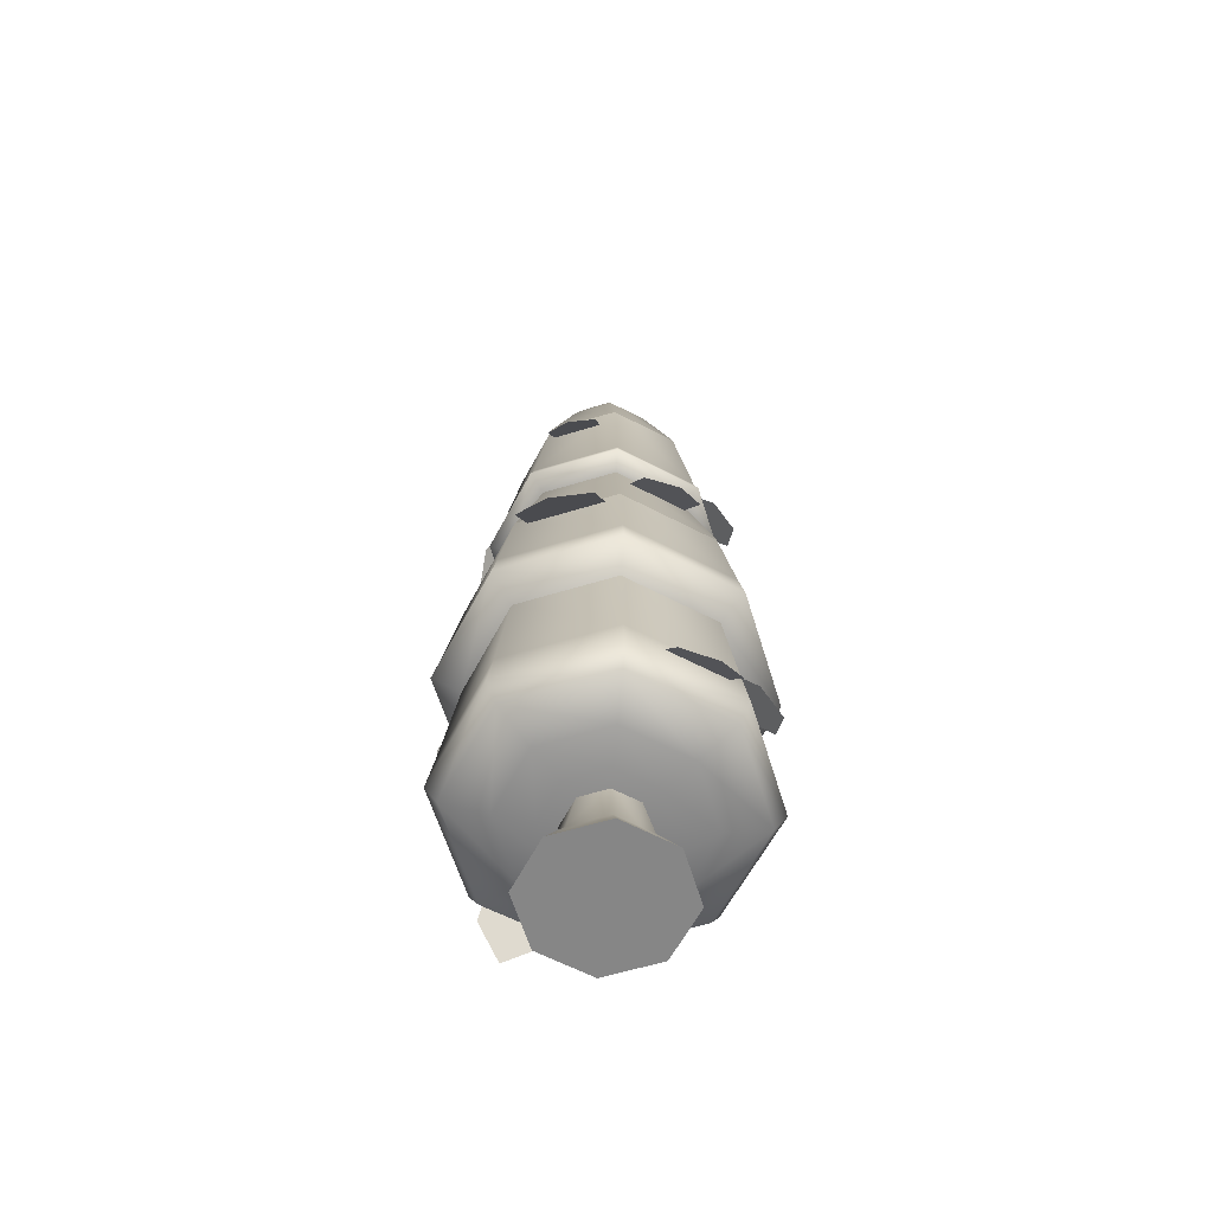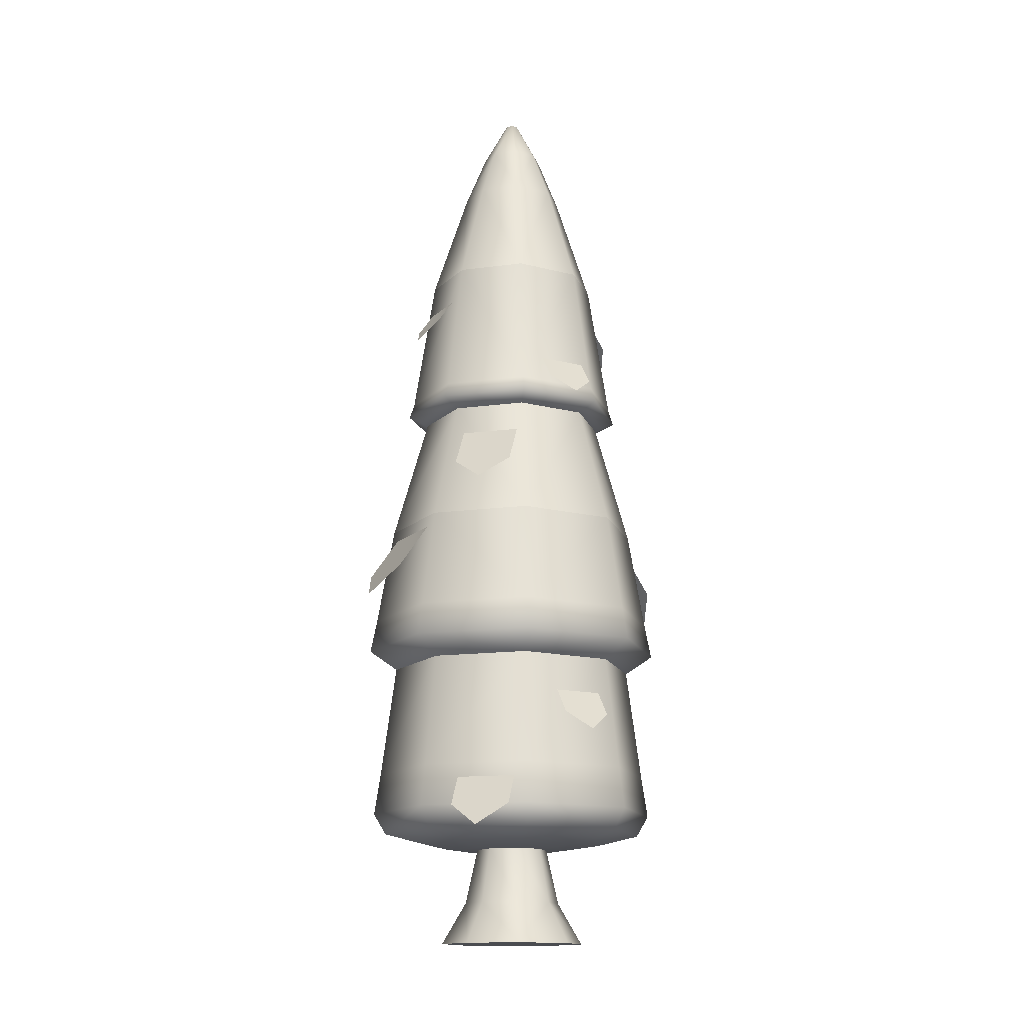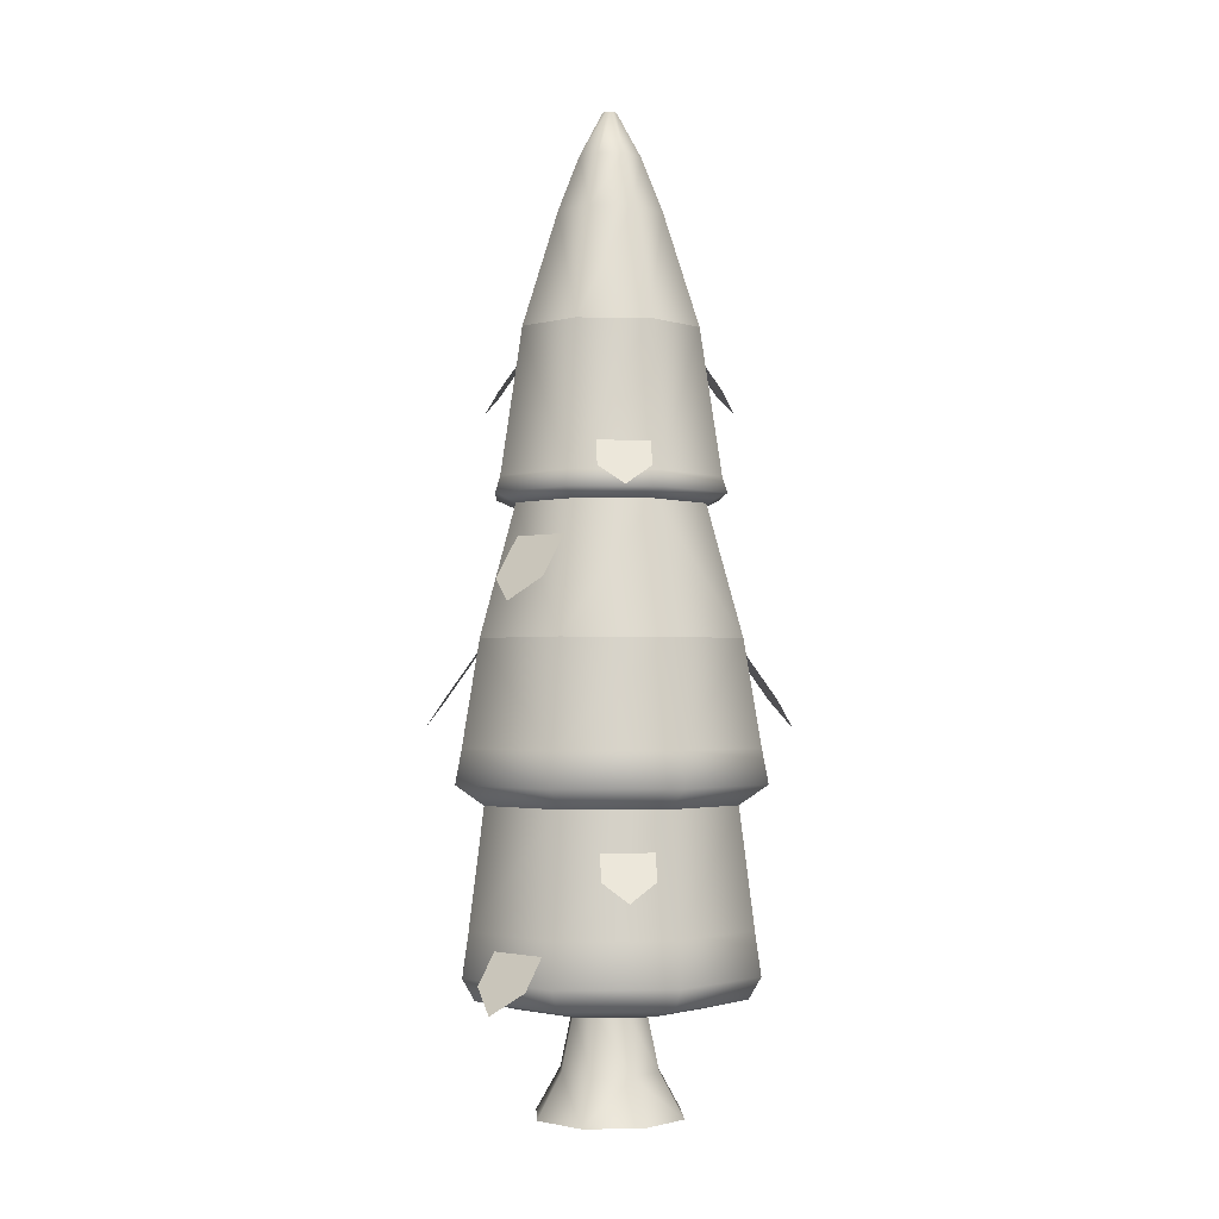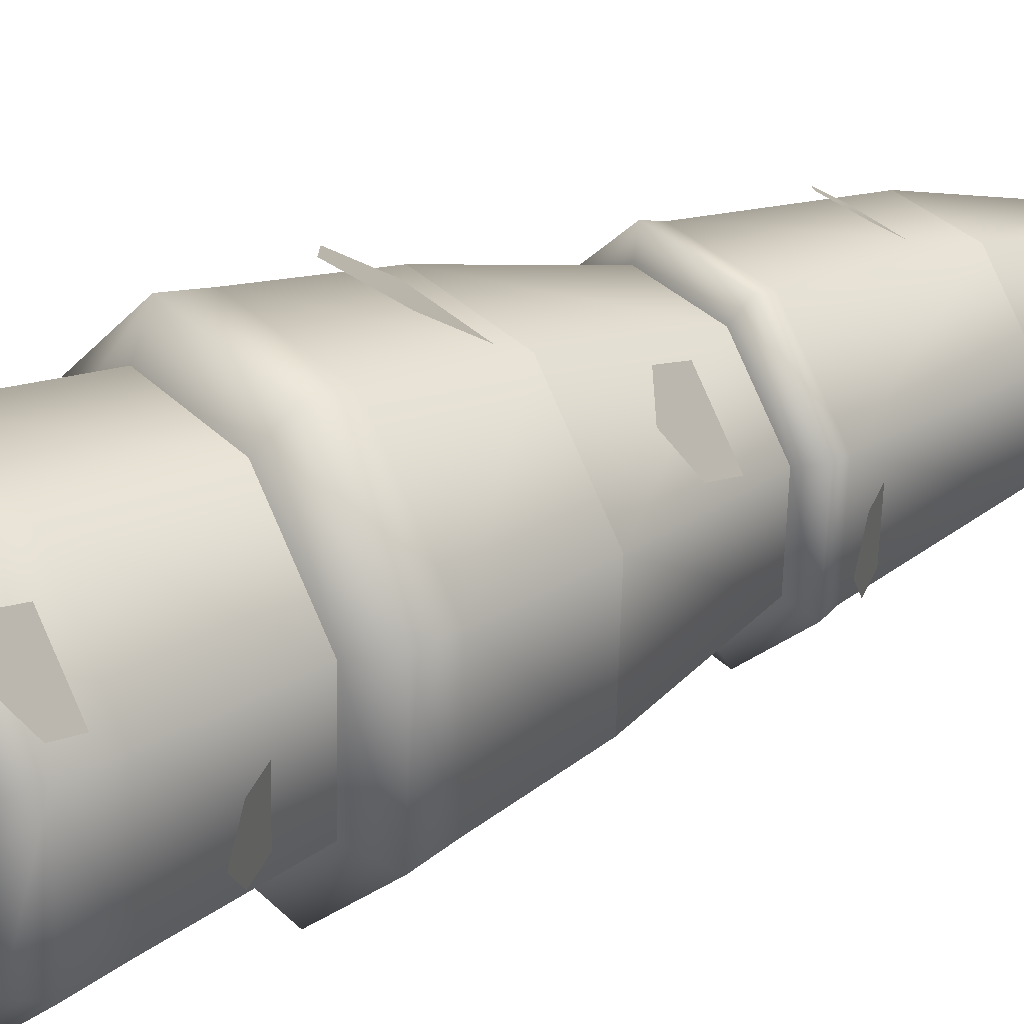
<metadata>
{"format":"obj","ext":"obj","renderer":"f3d","projection":"perspective","resolution":1024,"background":"white","views":[{"elev":-62.1,"azim":-160.7,"up":"+Y"},{"elev":-15.0,"azim":63.4,"up":"+Y"},{"elev":-2.1,"azim":89.7,"up":"+Y"},{"elev":30.2,"azim":53.6,"up":"+Z"}]}
</metadata>
<code>
o @wall.002
v 2.653 0.6262 -27.16
v 2.729 0.5943 -27.36
v 2.337 0.6262 -27.45
v 2.538 0.5943 -27.54
v 3.697 2.09 -27.37
v 3.734 1.887 -27.36
v 3.227 2.09 -26.86
v 3.243 1.887 -26.83
v 3.376 0.6262 -27.49
v 3.168 0.5943 -27.57
v 3.083 0.6262 -27.17
v 2.991 0.5943 -27.37
v 3.043 0.6262 -28.21
v 3.134 0.69 -28.46
v 2.613 0.6262 -28.2
v 2.503 0.69 -28.43
v 2.666 5.478 -27.75
v 2.808 5.752 -27.7
v 2.672 5.478 -27.6
v 2.809 5.752 -27.67
v 2.528 0.5943 -27.8
v 2.32 0.6262 -27.88
v 2.929 5.478 -27.51
v 2.781 5.478 -27.5
v 2.866 5.752 -27.65
v 2.833 5.752 -27.64
v 2.705 0.5943 -27.99
v 3.224 0.8175 -26.87
v 2.536 0.8175 -26.84
v 3.208 1.072 -26.9
v 2.549 1.072 -26.88
v 3.024 5.478 -27.77
v 3.029 5.478 -27.62
v 2.887 5.752 -27.7
v 2.888 5.752 -27.67
v 2.004 0.8175 -28
v 2.03 0.8175 -27.31
v 2.074 0.69 -27.97
v 2.098 0.69 -27.34
v 3.665 0.8175 -28.06
v 3.692 0.8175 -27.37
v 3.631 1.072 -28.04
v 3.657 1.072 -27.39
v 3.597 0.69 -28.03
v 3.359 0.6262 -27.92
v 3.16 0.8175 -28.53
v 2.52 1.887 -26.8
v 2.534 2.09 -26.83
v 3.147 1.072 -28.49
v 2.472 0.8175 -28.5
v 2.487 1.072 -28.47
v 2.562 0.69 -26.91
v 2.915 5.478 -27.87
v 2.863 5.752 -27.72
v 3.622 0.69 -27.4
v 1.962 1.887 -28.01
v 1.998 2.09 -28
v 1.989 1.887 -27.29
v 2.025 2.09 -27.31
v 2.767 5.478 -27.86
v 2.83 5.752 -27.72
v 2.064 1.072 -27.32
v 2.603 3.525 -27.02
v 2.205 3.525 -27.39
v 2.613 3.619 -27.05
v 2.232 3.619 -27.4
v 2.453 1.887 -28.54
v 3.176 1.887 -28.57
v 2.469 2.09 -28.51
v 3.162 2.09 -28.53
v 2.039 1.072 -27.98
v 2.552 3.525 -28.33
v 2.564 3.619 -28.3
v 2.184 3.525 -27.93
v 2.212 3.619 -27.92
v 3.484 3.619 -27.45
v 3.512 3.525 -27.44
v 3.131 3.619 -27.07
v 3.144 3.525 -27.04
v 3.706 1.887 -28.08
v 3.671 2.09 -28.06
v 3.491 3.525 -27.98
v 3.464 3.619 -27.97
v 3.153 5.152 -27.57
v 2.984 5.152 -27.39
v 3.093 3.525 -28.35
v 3.083 3.619 -28.32
v 3.037 4.476 -28.2
v 3.343 4.476 -27.91
v 2.543 5.152 -27.8
v 2.553 5.152 -27.55
v 2.353 4.476 -27.46
v 2.659 4.476 -27.17
v 2.735 5.152 -27.38
v 2.961 5.152 -27.99
v 2.62 4.476 -28.18
v 2.712 5.152 -27.98
v 2.337 4.476 -27.87
v 3.359 4.476 -27.5
v 3.143 5.152 -27.82
v 3.076 4.476 -27.19
v 3.193 0.69 -26.93
v 3.158 0.5943 -27.83
v 2.966 0.5943 -28
v 3.395 3.47 -27.48
v 3.377 3.47 -27.93
v 3.05 3.47 -28.23
v 2.604 3.47 -28.21
v 2.301 3.47 -27.89
v 2.318 3.47 -27.44
v 2.646 3.47 -27.14
v 3.092 3.47 -27.15
v 3.571 1.768 -27.42
v 3.17 1.768 -26.98
v 3.549 1.768 -28.01
v 3.115 1.768 -28.41
v 2.525 1.768 -28.39
v 2.124 1.768 -27.95
v 2.58 1.768 -26.96
v 2.147 1.768 -27.36
v 2.57 2.704 -26.93
v 2.121 2.704 -27.35
v 2.513 2.704 -28.41
v 2.097 2.704 -27.96
v 3.575 2.704 -28.02
v 3.125 2.704 -28.43
v 3.182 2.704 -26.96
v 3.598 2.704 -27.41
v 2.701 4.111 -28.32
v 2.709 4.409 -28.11
v 2.848 4.002 -28.4
v 3.009 4.409 -28.12
v 3.001 4.111 -28.33
v 2.398 3.031 -28.32
v 2.583 3.391 -28.15
v 2.207 2.899 -28.25
v 2.336 3.391 -27.88
v 2.152 3.031 -28.05
v 2.588 2.354 -28.62
v 2.6 2.801 -28.3
v 2.809 2.191 -28.74
v 3.05 2.801 -28.32
v 3.038 2.354 -28.63
v 3.108 2.354 -26.75
v 3.096 2.801 -27.06
v 2.887 2.191 -26.63
v 2.646 2.801 -27.05
v 2.658 2.354 -26.73
v 2.994 4.111 -27.05
v 2.986 4.409 -27.26
v 2.848 4.002 -26.97
v 2.687 4.409 -27.25
v 2.695 4.111 -27.04
v 3.298 3.031 -27.05
v 3.113 3.391 -27.22
v 3.489 2.899 -27.12
v 3.359 3.391 -27.49
v 3.544 3.031 -27.32
v 3.457 0.8044 -26.97
v 3.272 1.164 -27.14
v 3.648 0.6722 -27.04
v 3.518 1.164 -27.4
v 3.703 0.8044 -27.23
v 2.138 3.635 -27.76
v 2.346 3.933 -27.76
v 2.067 3.526 -27.6
v 2.357 3.933 -27.46
v 2.149 3.635 -27.46
v 2.239 0.8044 -28.4
v 2.424 1.164 -28.23
v 2.048 0.6722 -28.33
v 2.178 1.164 -27.97
v 1.993 0.8044 -28.14
v 3.558 3.635 -27.61
v 3.35 3.933 -27.61
v 3.629 3.526 -27.77
v 3.338 3.933 -27.91
v 3.547 3.635 -27.91
v 3.695 1.389 -27.63
v 3.487 1.687 -27.63
v 3.766 1.28 -27.79
v 3.475 1.687 -27.93
v 3.684 1.389 -27.93
v 2.001 1.389 -27.73
v 2.209 1.687 -27.74
v 1.93 1.28 -27.58
v 2.22 1.687 -27.44
v 2.012 1.389 -27.43
v 2.426 -0 -27.84
v 2.439 -0 -27.5
v 2.507 0 -27.93
v 2.66 0 -28.09
v 3.004 0 -28.11
v 2.692 -0 -27.26
v 3.257 0 -27.87
v 3.036 -0 -27.28
v 3.27 0 -27.53
v 2.973 0.2561 -27.41
v 3.129 0.2561 -27.58
v 2.744 0.2561 -27.4
v 2.575 0.2561 -27.56
v 2.722 0.2561 -27.96
v 2.952 0.2561 -27.97
v 3.12 0.2561 -27.81
v 2.567 0.2561 -27.79
v 2.621 0.2561 -27.85
v 2.77 0.5943 -27.47
v 2.644 0.5943 -27.59
v 3.059 0.5943 -27.61
v 3.052 0.5943 -27.78
v 2.942 0.5943 -27.48
v 2.637 0.5943 -27.76
v 2.926 0.5943 -27.9
v 2.754 0.5943 -27.89
f 3 2 1
f 2 3 4
f 7 6 5
f 6 7 8
f 11 10 9
f 10 11 12
f 15 14 13
f 14 15 16
f 1 12 11
f 12 1 2
f 19 18 17
f 18 19 20
f 3 21 4
f 21 3 22
f 25 24 23
f 24 25 26
f 21 15 27
f 15 21 22
f 30 29 28
f 29 30 31
f 34 33 32
f 33 34 35
f 38 37 36
f 37 38 39
f 42 41 40
f 41 42 43
f 45 14 44
f 14 45 13
f 46 44 14
f 44 46 40
f 7 47 8
f 47 7 48
f 50 49 46
f 49 50 51
f 30 41 43
f 41 30 28
f 39 1 52
f 1 39 3
f 52 37 39
f 37 52 29
f 54 32 53
f 32 54 34
f 41 44 40
f 44 41 55
f 58 57 56
f 57 58 59
f 61 53 60
f 53 61 54
f 29 62 37
f 62 29 31
f 65 64 63
f 64 65 66
f 69 68 67
f 68 69 70
f 34 25 35
f 25 34 54
f 25 54 26
f 26 54 61
f 26 61 20
f 20 61 18
f 16 36 50
f 36 16 38
f 36 51 50
f 51 36 71
f 74 73 72
f 73 74 75
f 64 75 74
f 75 64 66
f 78 77 76
f 77 78 79
f 81 6 80
f 6 81 5
f 78 63 79
f 63 78 65
f 70 80 68
f 80 70 81
f 56 69 67
f 69 56 57
f 39 22 3
f 22 39 38
f 16 46 14
f 46 16 50
f 83 77 82
f 77 83 76
f 23 84 33
f 84 23 85
f 87 82 86
f 82 87 83
f 88 83 87
f 83 88 89
f 90 19 17
f 19 90 91
f 93 91 92
f 91 93 94
f 96 95 88
f 95 96 97
f 75 92 98
f 92 75 66
f 100 99 89
f 99 100 84
f 98 91 90
f 91 98 92
f 89 76 83
f 76 89 99
f 101 94 93
f 94 101 85
f 93 66 65
f 66 93 92
f 60 95 97
f 95 60 53
f 96 87 73
f 87 96 88
f 85 99 84
f 99 85 101
f 90 60 97
f 60 90 17
f 95 89 88
f 89 95 100
f 23 94 85
f 94 23 24
f 73 86 72
f 86 73 87
f 101 76 99
f 76 101 78
f 32 84 100
f 84 32 33
f 98 97 96
f 97 98 90
f 49 40 46
f 40 49 42
f 52 11 102
f 11 52 1
f 101 65 78
f 65 101 93
f 37 71 36
f 71 37 62
f 24 91 94
f 91 24 19
f 12 103 10
f 103 12 2
f 103 2 104
f 104 2 4
f 104 4 27
f 27 4 21
f 27 13 104
f 13 27 15
f 35 23 33
f 23 35 25
f 103 13 45
f 13 103 104
f 28 52 102
f 52 28 29
f 10 45 9
f 45 10 103
f 26 19 24
f 19 26 20
f 28 55 41
f 55 28 102
f 22 16 15
f 16 22 38
f 48 58 47
f 58 48 59
f 102 9 55
f 9 102 11
f 9 44 55
f 44 9 45
f 17 61 60
f 61 17 18
f 53 100 95
f 100 53 32
f 75 96 73
f 96 75 98
f 105 82 77
f 82 105 106
f 106 86 82
f 86 106 107
f 108 86 107
f 86 108 72
f 109 72 108
f 72 109 74
f 64 109 110
f 109 64 74
f 64 111 63
f 111 64 110
f 79 105 77
f 105 79 112
f 63 112 79
f 112 63 111
f 8 113 6
f 113 8 114
f 113 80 6
f 80 113 115
f 115 68 80
f 68 115 116
f 117 68 116
f 68 117 67
f 118 67 117
f 67 118 56
f 47 114 8
f 114 47 119
f 58 118 120
f 118 58 56
f 47 120 119
f 120 47 58
f 111 122 121
f 122 111 110
f 124 108 123
f 108 124 109
f 126 106 125
f 106 126 107
f 124 110 109
f 110 124 122
f 112 121 127
f 121 112 111
f 106 128 125
f 128 106 105
f 108 126 123
f 126 108 107
f 112 128 105
f 128 112 127
f 121 59 48
f 59 121 122
f 116 42 49
f 42 116 115
f 57 123 69
f 123 57 124
f 51 116 49
f 116 51 117
f 57 122 124
f 122 57 59
f 113 30 43
f 30 113 114
f 126 81 70
f 81 126 125
f 125 5 81
f 5 125 128
f 127 48 7
f 48 127 121
f 69 126 70
f 126 69 123
f 62 118 71
f 118 62 120
f 127 5 128
f 5 127 7
f 71 117 51
f 117 71 118
f 114 31 30
f 31 114 119
f 119 62 31
f 62 119 120
f 115 43 42
f 43 115 113
f 133 131 132
f 132 131 130
f 129 130 131
f 136 135 134
f 135 136 137
f 137 136 138
f 143 141 142
f 142 141 140
f 139 140 141
f 148 146 147
f 147 146 145
f 144 145 146
f 153 151 152
f 152 151 150
f 149 150 151
f 156 155 154
f 155 156 157
f 157 156 158
f 161 160 159
f 160 161 162
f 162 161 163
f 166 165 164
f 165 166 167
f 167 166 168
f 171 170 169
f 170 171 172
f 172 171 173
f 176 175 174
f 175 176 177
f 177 176 178
f 181 180 179
f 180 181 182
f 182 181 183
f 186 185 184
f 185 186 187
f 187 186 188
f 191 190 189
f 190 191 192
f 190 192 193
f 190 193 194
f 194 193 195
f 194 195 196
f 196 195 197
f 197 198 196
f 198 197 199
f 200 190 194
f 190 200 201
f 196 200 194
f 200 196 198
f 202 193 192
f 193 202 203
f 197 204 199
f 204 197 195
f 201 189 190
f 189 201 205
f 206 189 205
f 189 206 191
f 191 206 202
f 191 202 192
f 193 204 195
f 204 193 203
f 207 201 200
f 201 207 208
f 204 209 199
f 209 204 210
f 199 211 198
f 211 199 209
f 208 205 201
f 205 208 212
f 203 210 204
f 210 203 213
f 214 203 202
f 203 214 213
f 212 206 205
f 206 212 214
f 206 214 202
f 198 207 200
f 207 198 211
f 3 2 1
f 2 3 4
f 7 6 5
f 6 7 8
f 11 10 9
f 10 11 12
f 15 14 13
f 14 15 16
f 1 12 11
f 12 1 2
f 19 18 17
f 18 19 20
f 3 21 4
f 21 3 22
f 25 24 23
f 24 25 26
f 21 15 27
f 15 21 22
f 30 29 28
f 29 30 31
f 34 33 32
f 33 34 35
f 38 37 36
f 37 38 39
f 42 41 40
f 41 42 43
f 45 14 44
f 14 45 13
f 46 44 14
f 44 46 40
f 7 47 8
f 47 7 48
f 50 49 46
f 49 50 51
f 30 41 43
f 41 30 28
f 39 1 52
f 1 39 3
f 52 37 39
f 37 52 29
f 54 32 53
f 32 54 34
f 41 44 40
f 44 41 55
f 58 57 56
f 57 58 59
f 61 53 60
f 53 61 54
f 29 62 37
f 62 29 31
f 65 64 63
f 64 65 66
f 69 68 67
f 68 69 70
f 34 25 35
f 25 34 54
f 25 54 26
f 26 54 61
f 26 61 20
f 20 61 18
f 16 36 50
f 36 16 38
f 36 51 50
f 51 36 71
f 74 73 72
f 73 74 75
f 64 75 74
f 75 64 66
f 78 77 76
f 77 78 79
f 81 6 80
f 6 81 5
f 78 63 79
f 63 78 65
f 70 80 68
f 80 70 81
f 56 69 67
f 69 56 57
f 39 22 3
f 22 39 38
f 16 46 14
f 46 16 50
f 83 77 82
f 77 83 76
f 23 84 33
f 84 23 85
f 87 82 86
f 82 87 83
f 88 83 87
f 83 88 89
f 90 19 17
f 19 90 91
f 93 91 92
f 91 93 94
f 96 95 88
f 95 96 97
f 75 92 98
f 92 75 66
f 100 99 89
f 99 100 84
f 98 91 90
f 91 98 92
f 89 76 83
f 76 89 99
f 101 94 93
f 94 101 85
f 93 66 65
f 66 93 92
f 60 95 97
f 95 60 53
f 96 87 73
f 87 96 88
f 85 99 84
f 99 85 101
f 90 60 97
f 60 90 17
f 95 89 88
f 89 95 100
f 23 94 85
f 94 23 24
f 73 86 72
f 86 73 87
f 101 76 99
f 76 101 78
f 32 84 100
f 84 32 33
f 98 97 96
f 97 98 90
f 49 40 46
f 40 49 42
f 52 11 102
f 11 52 1
f 101 65 78
f 65 101 93
f 37 71 36
f 71 37 62
f 24 91 94
f 91 24 19
f 12 103 10
f 103 12 2
f 103 2 104
f 104 2 4
f 104 4 27
f 27 4 21
f 27 13 104
f 13 27 15
f 35 23 33
f 23 35 25
f 103 13 45
f 13 103 104
f 28 52 102
f 52 28 29
f 10 45 9
f 45 10 103
f 26 19 24
f 19 26 20
f 28 55 41
f 55 28 102
f 22 16 15
f 16 22 38
f 48 58 47
f 58 48 59
f 102 9 55
f 9 102 11
f 9 44 55
f 44 9 45
f 17 61 60
f 61 17 18
f 53 100 95
f 100 53 32
f 75 96 73
f 96 75 98
f 105 82 77
f 82 105 106
f 106 86 82
f 86 106 107
f 108 86 107
f 86 108 72
f 109 72 108
f 72 109 74
f 64 109 110
f 109 64 74
f 64 111 63
f 111 64 110
f 79 105 77
f 105 79 112
f 63 112 79
f 112 63 111
f 8 113 6
f 113 8 114
f 113 80 6
f 80 113 115
f 115 68 80
f 68 115 116
f 117 68 116
f 68 117 67
f 118 67 117
f 67 118 56
f 47 114 8
f 114 47 119
f 58 118 120
f 118 58 56
f 47 120 119
f 120 47 58
f 111 122 121
f 122 111 110
f 124 108 123
f 108 124 109
f 126 106 125
f 106 126 107
f 124 110 109
f 110 124 122
f 112 121 127
f 121 112 111
f 106 128 125
f 128 106 105
f 108 126 123
f 126 108 107
f 112 128 105
f 128 112 127
f 121 59 48
f 59 121 122
f 116 42 49
f 42 116 115
f 57 123 69
f 123 57 124
f 51 116 49
f 116 51 117
f 57 122 124
f 122 57 59
f 113 30 43
f 30 113 114
f 126 81 70
f 81 126 125
f 125 5 81
f 5 125 128
f 127 48 7
f 48 127 121
f 69 126 70
f 126 69 123
f 62 118 71
f 118 62 120
f 127 5 128
f 5 127 7
f 71 117 51
f 117 71 118
f 114 31 30
f 31 114 119
f 119 62 31
f 62 119 120
f 115 43 42
f 43 115 113
f 133 131 132
f 132 131 130
f 129 130 131
f 136 135 134
f 135 136 137
f 137 136 138
f 143 141 142
f 142 141 140
f 139 140 141
f 148 146 147
f 147 146 145
f 144 145 146
f 153 151 152
f 152 151 150
f 149 150 151
f 156 155 154
f 155 156 157
f 157 156 158
f 161 160 159
f 160 161 162
f 162 161 163
f 166 165 164
f 165 166 167
f 167 166 168
f 171 170 169
f 170 171 172
f 172 171 173
f 176 175 174
f 175 176 177
f 177 176 178
f 181 180 179
f 180 181 182
f 182 181 183
f 186 185 184
f 185 186 187
f 187 186 188
f 191 190 189
f 190 191 192
f 190 192 193
f 190 193 194
f 194 193 195
f 194 195 196
f 196 195 197
f 197 198 196
f 198 197 199
f 200 190 194
f 190 200 201
f 196 200 194
f 200 196 198
f 202 193 192
f 193 202 203
f 197 204 199
f 204 197 195
f 201 189 190
f 189 201 205
f 206 189 205
f 189 206 191
f 191 206 202
f 191 202 192
f 193 204 195
f 204 193 203
f 207 201 200
f 201 207 208
f 204 209 199
f 209 204 210
f 199 211 198
f 211 199 209
f 208 205 201
f 205 208 212
f 203 210 204
f 210 203 213
f 214 203 202
f 203 214 213
f 212 206 205
f 206 212 214
f 206 214 202
f 198 207 200
f 207 198 211

</code>
